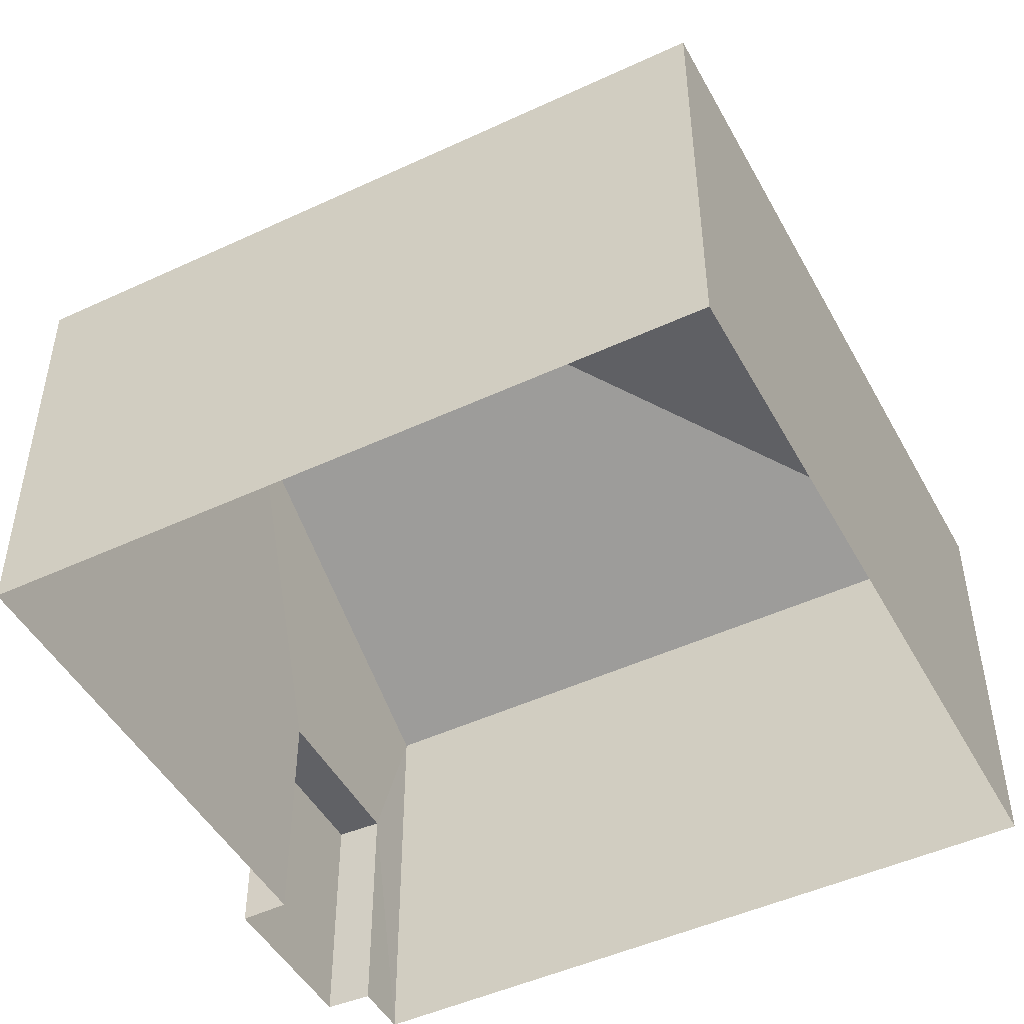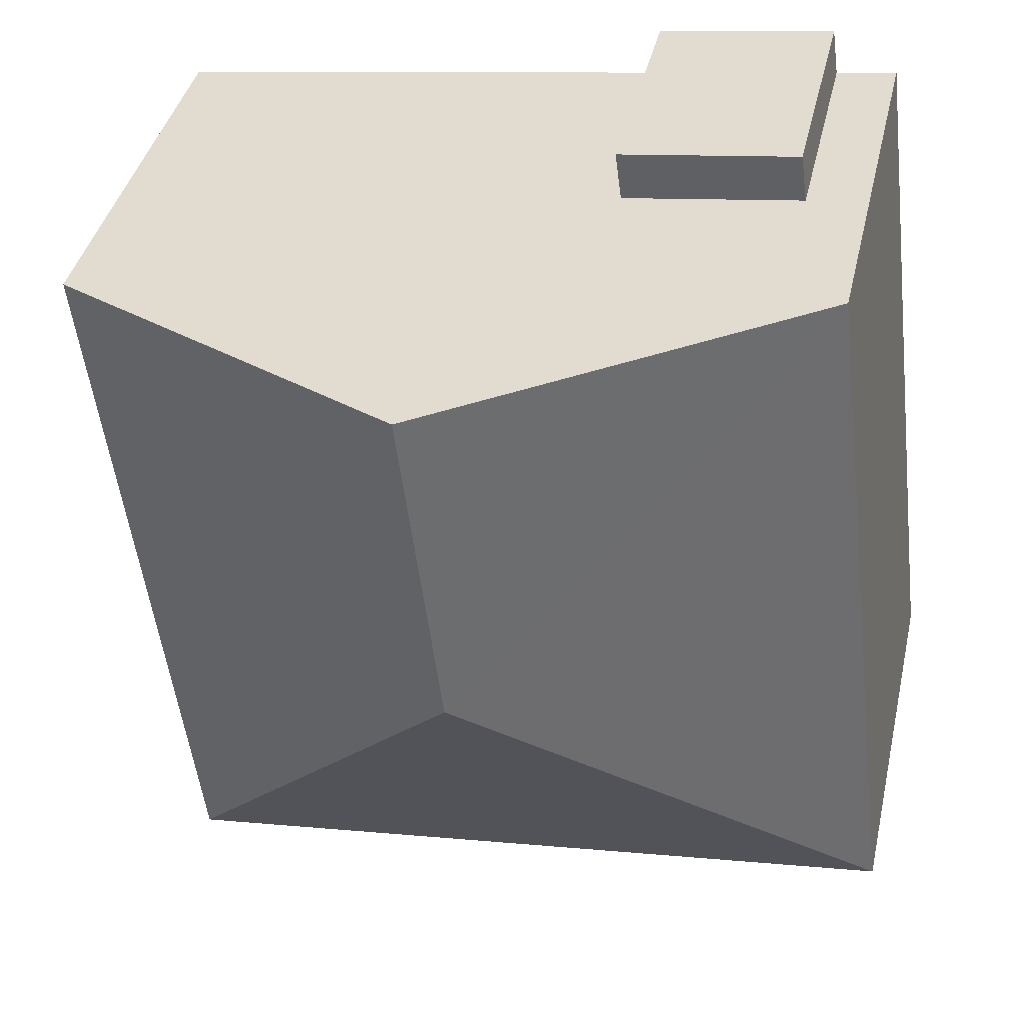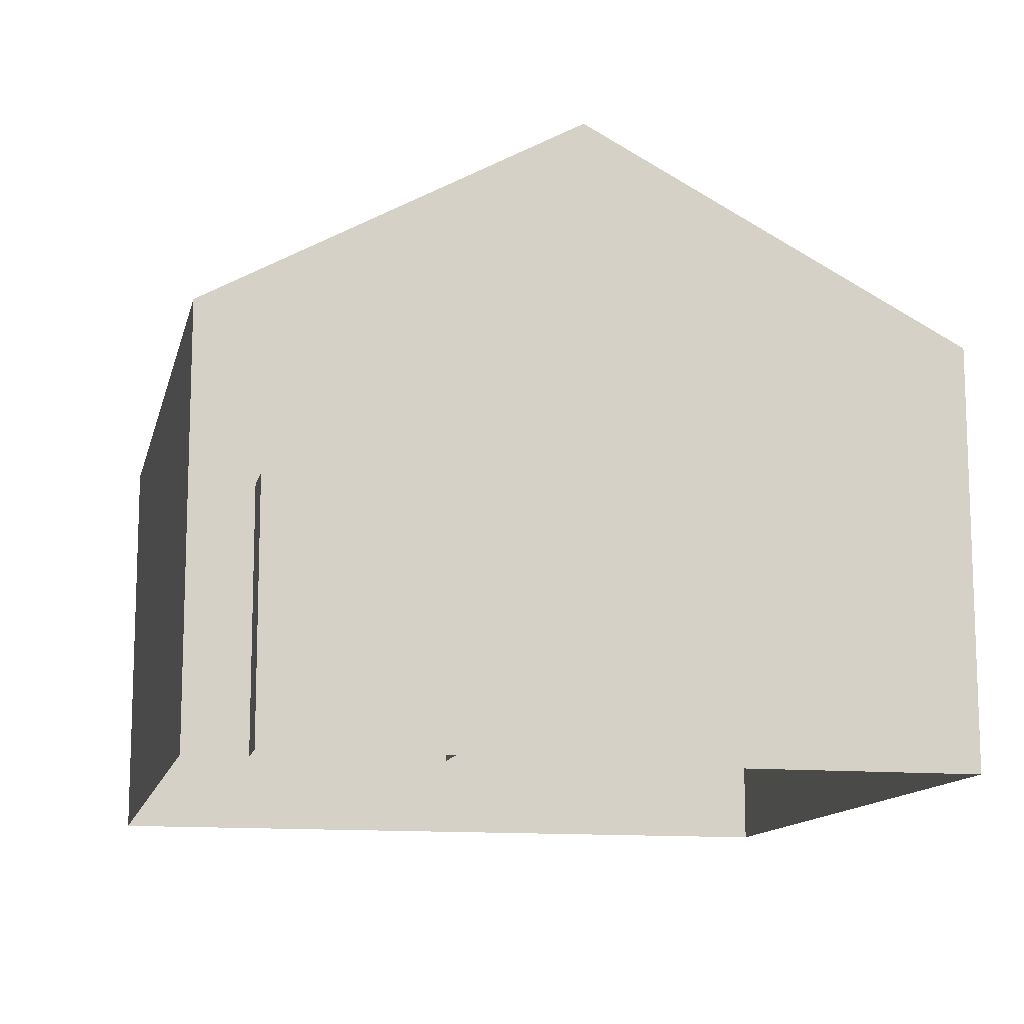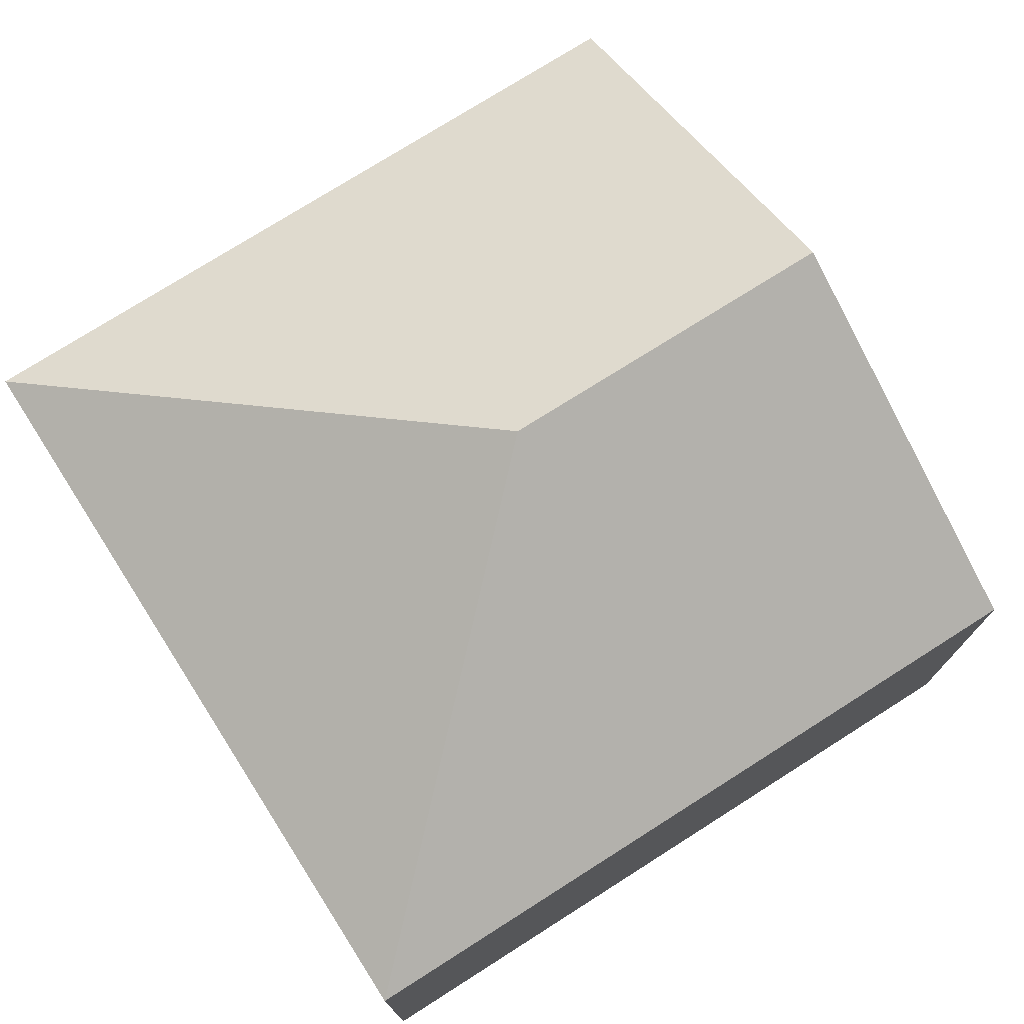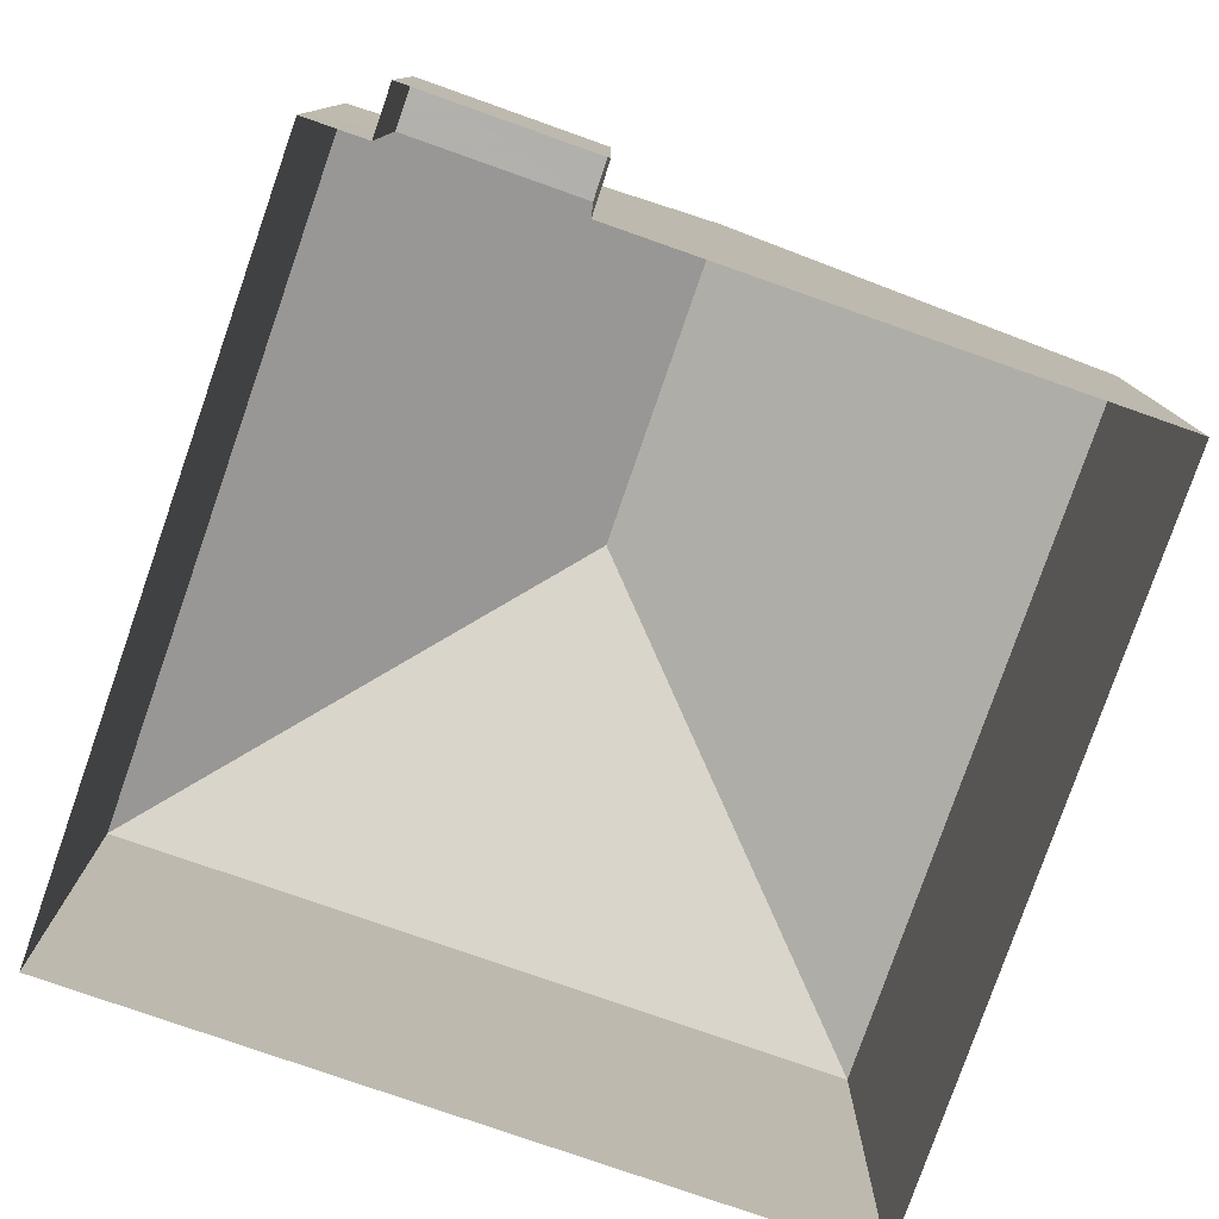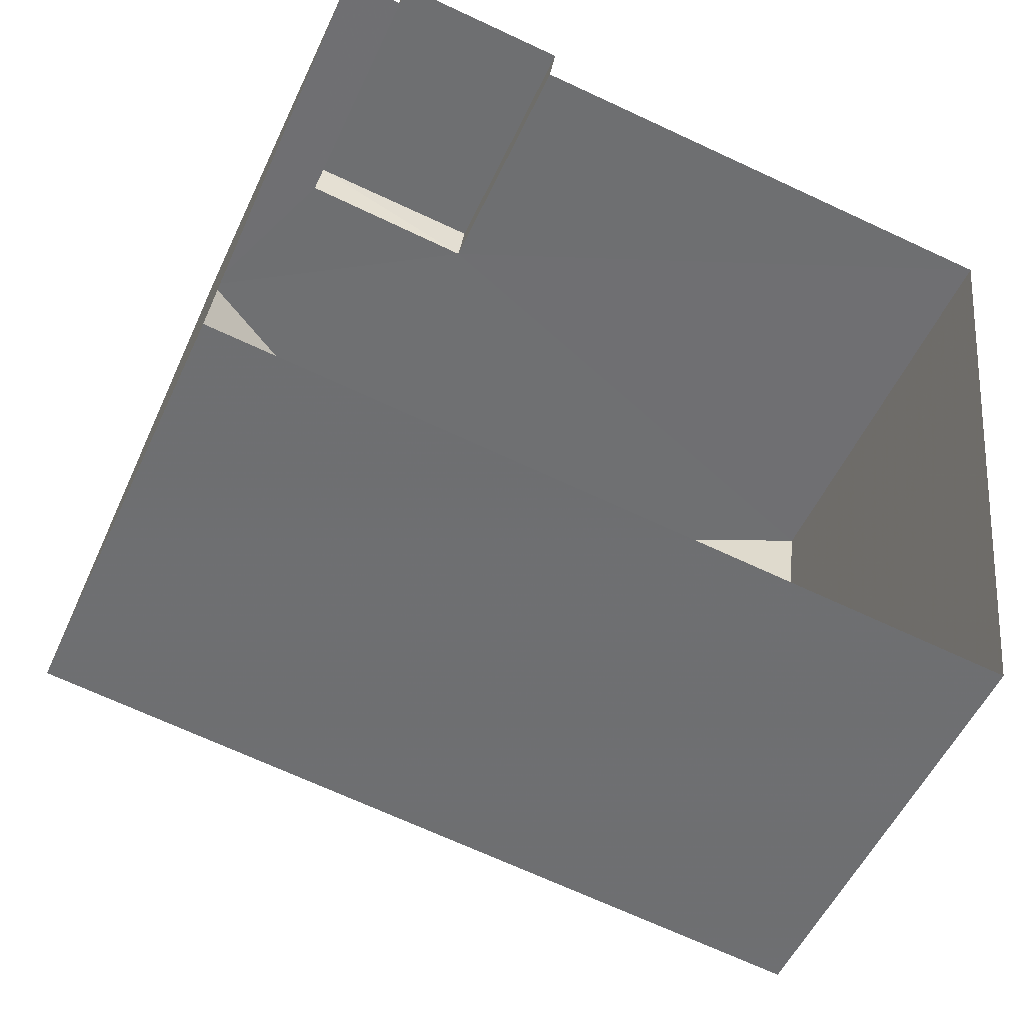
<metadata>
{"format":"obj","ext":"obj","renderer":"f3d","projection":"perspective","resolution":1024,"background":"white","views":[{"elev":-47.8,"azim":-55.4,"up":"+Z"},{"elev":39.6,"azim":12.6,"up":"+Y"},{"elev":-12.4,"azim":174.6,"up":"+Z"},{"elev":75.4,"azim":64.5,"up":"+Z"},{"elev":-78.8,"azim":167.7,"up":"+Z"},{"elev":-52.6,"azim":155.9,"up":"+Y"}]}
</metadata>
<code>
v -2.194e+05 -1.242e+05 14.2
v -2.194e+05 -1.242e+05 14.2
v -2.194e+05 -1.242e+05 14.2
v -2.194e+05 -1.242e+05 14.2
v -2.194e+05 -1.242e+05 14.2
v -2.194e+05 -1.242e+05 14.2
v -2.194e+05 -1.242e+05 14.2
v -2.194e+05 -1.242e+05 14.2
v -2.194e+05 -1.242e+05 21.78
v -2.194e+05 -1.242e+05 19.32
v -2.194e+05 -1.242e+05 21.78
v -2.194e+05 -1.242e+05 19.32
v -2.194e+05 -1.242e+05 17.22
v -2.194e+05 -1.242e+05 17.22
v -2.194e+05 -1.242e+05 17.22
v -2.194e+05 -1.242e+05 17.22
v -2.194e+05 -1.242e+05 19.32
v -2.194e+05 -1.242e+05 19.32
f 1 2 3
f 4 1 5
f 2 6 3
f 5 3 7
f 7 3 8
f 1 3 5
f 9 10 11
f 9 12 10
f 13 14 15
f 13 16 14
f 17 18 9
f 11 17 9
f 9 18 12
f 13 15 8
f 3 13 8
f 14 7 8
f 15 14 8
f 16 4 5
f 3 6 13
f 10 16 13
f 10 4 16
f 13 6 17
f 10 13 11
f 11 13 17
f 5 7 14
f 16 5 14
f 10 1 4
f 10 12 1
f 18 6 2
f 18 17 6
f 12 2 1
f 12 18 2

</code>
